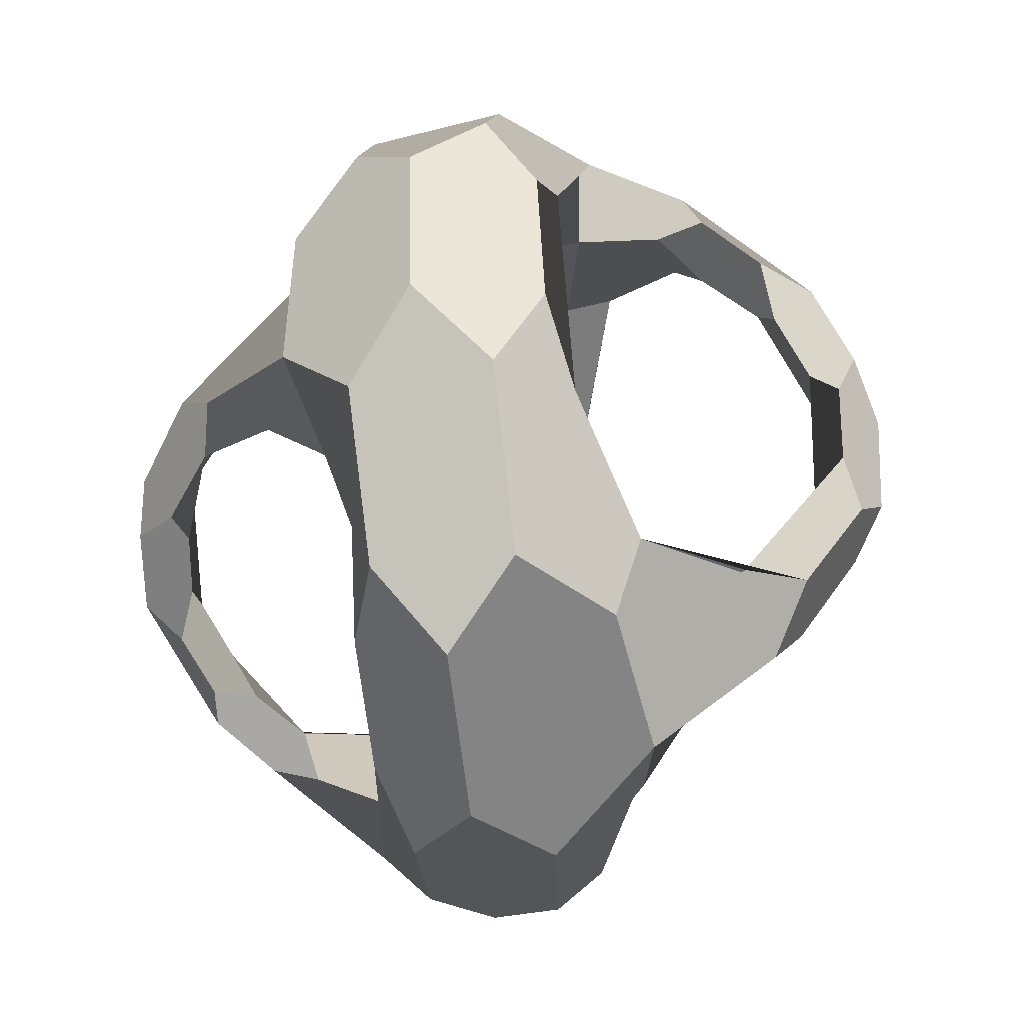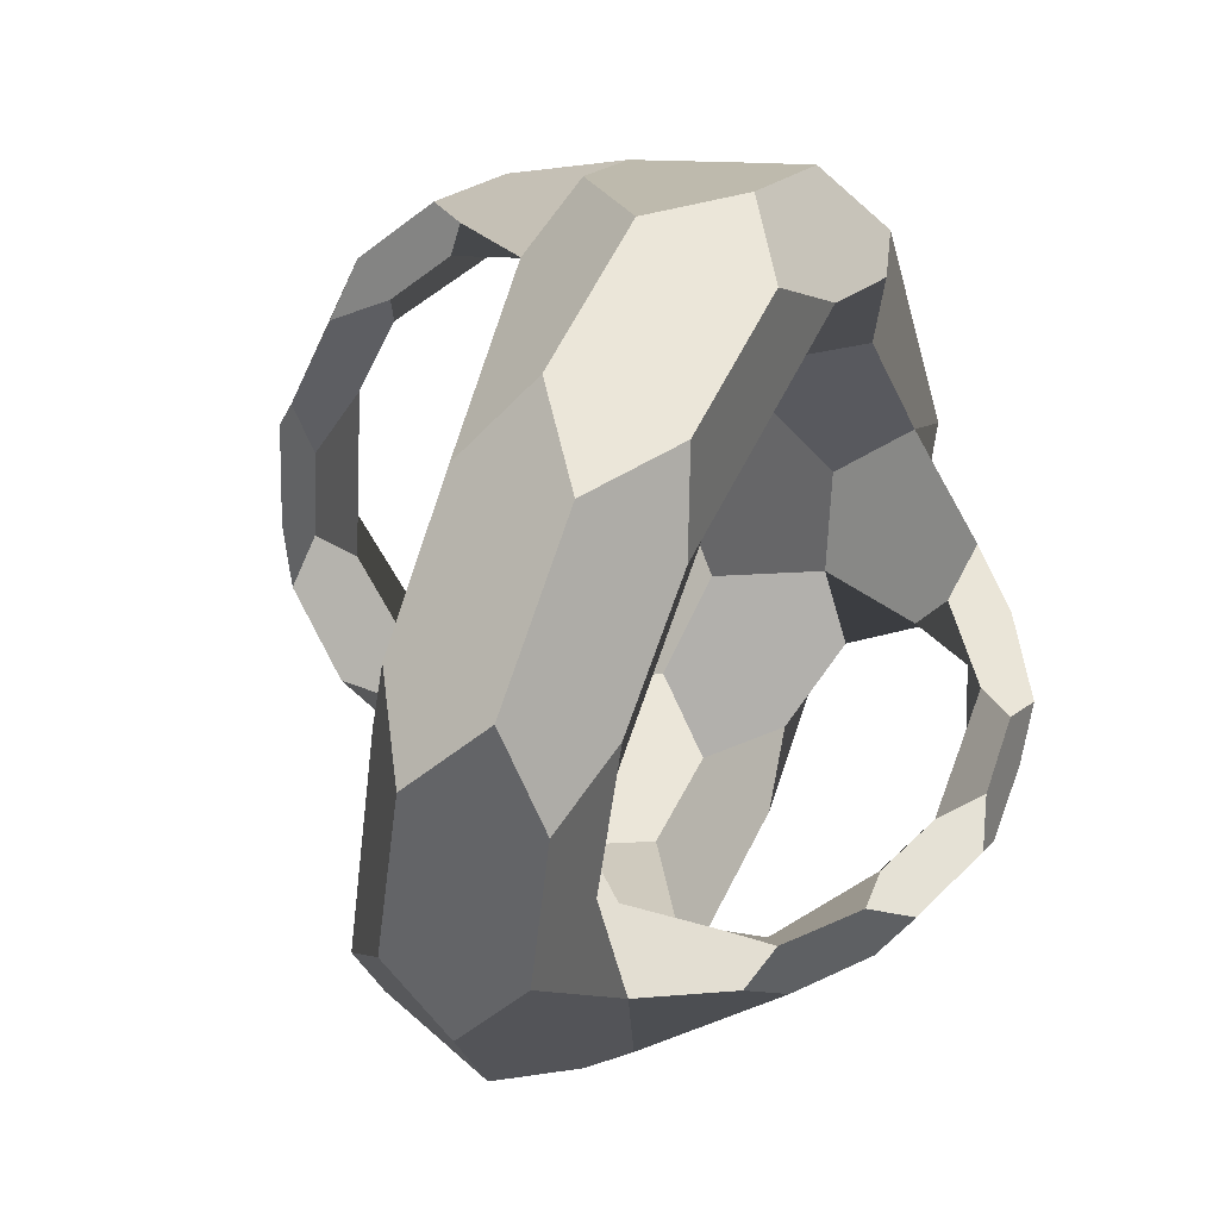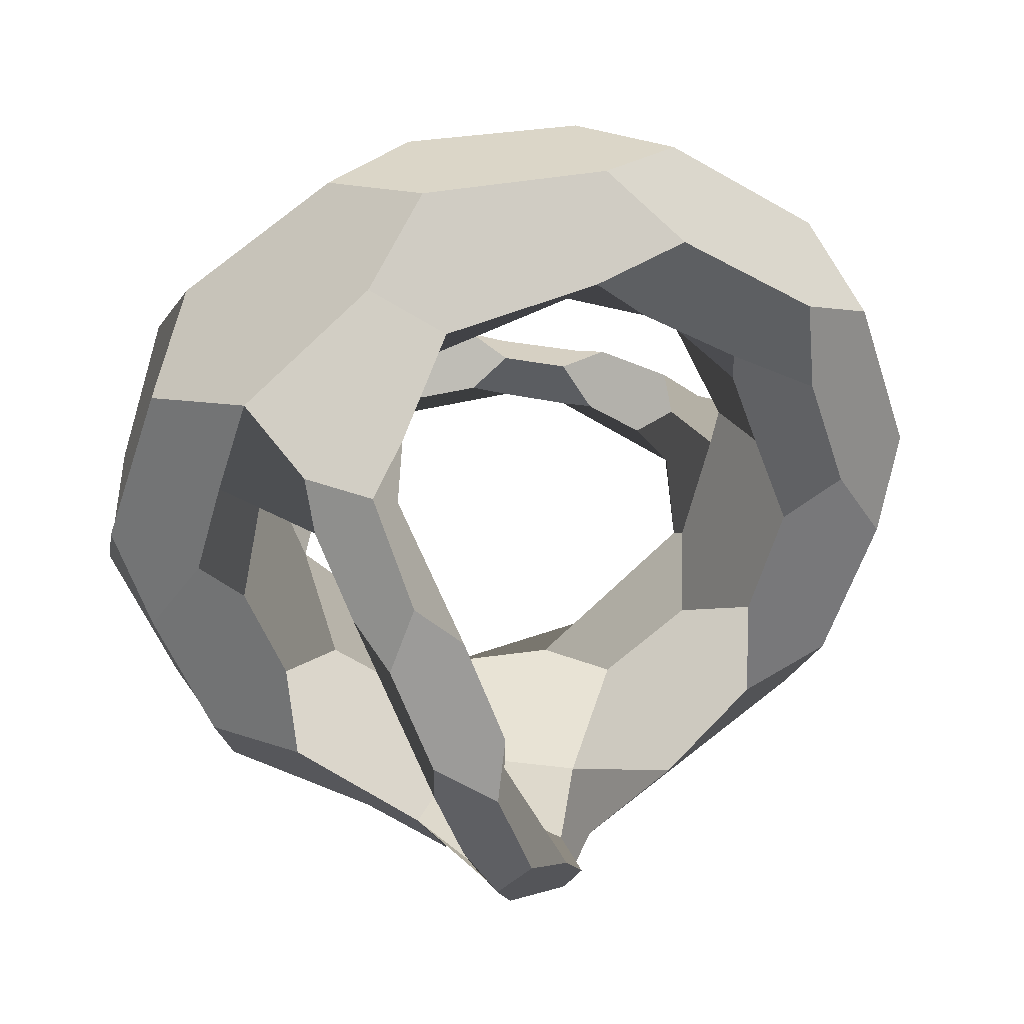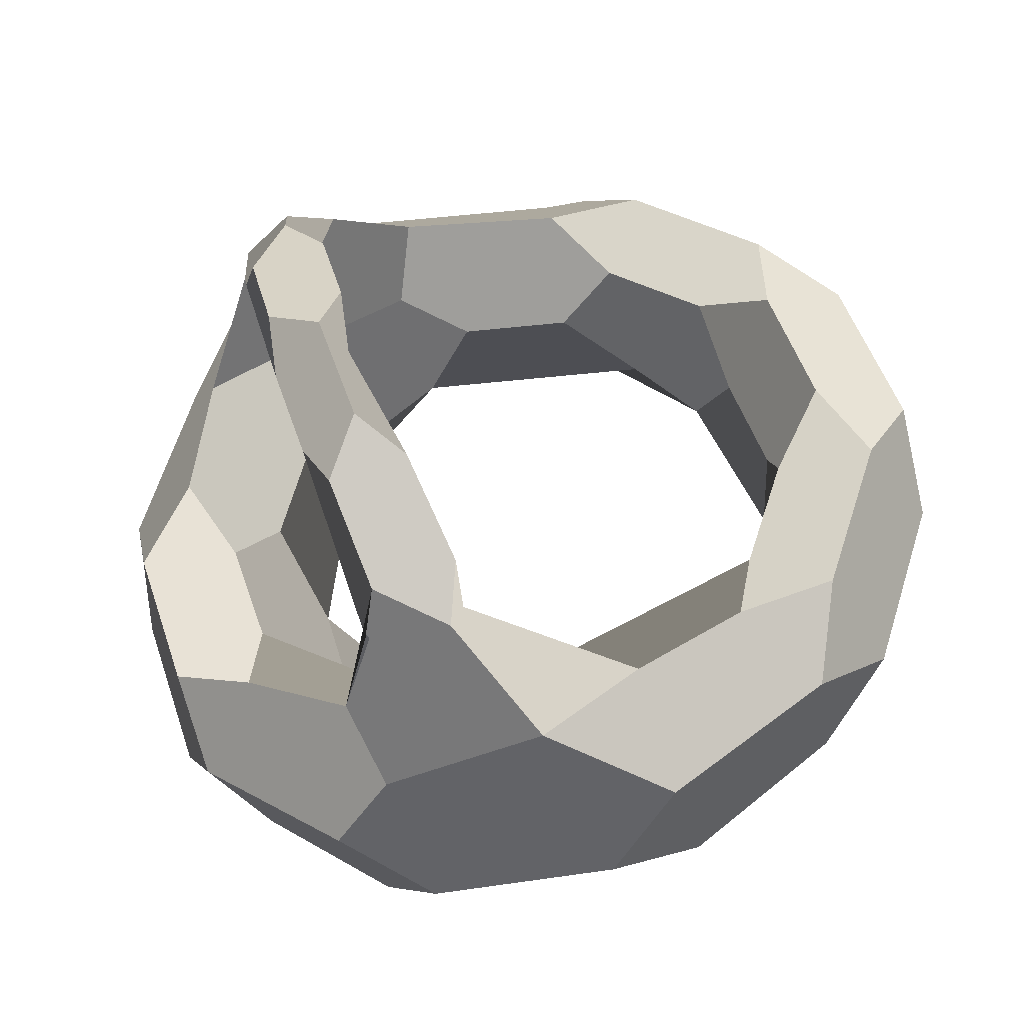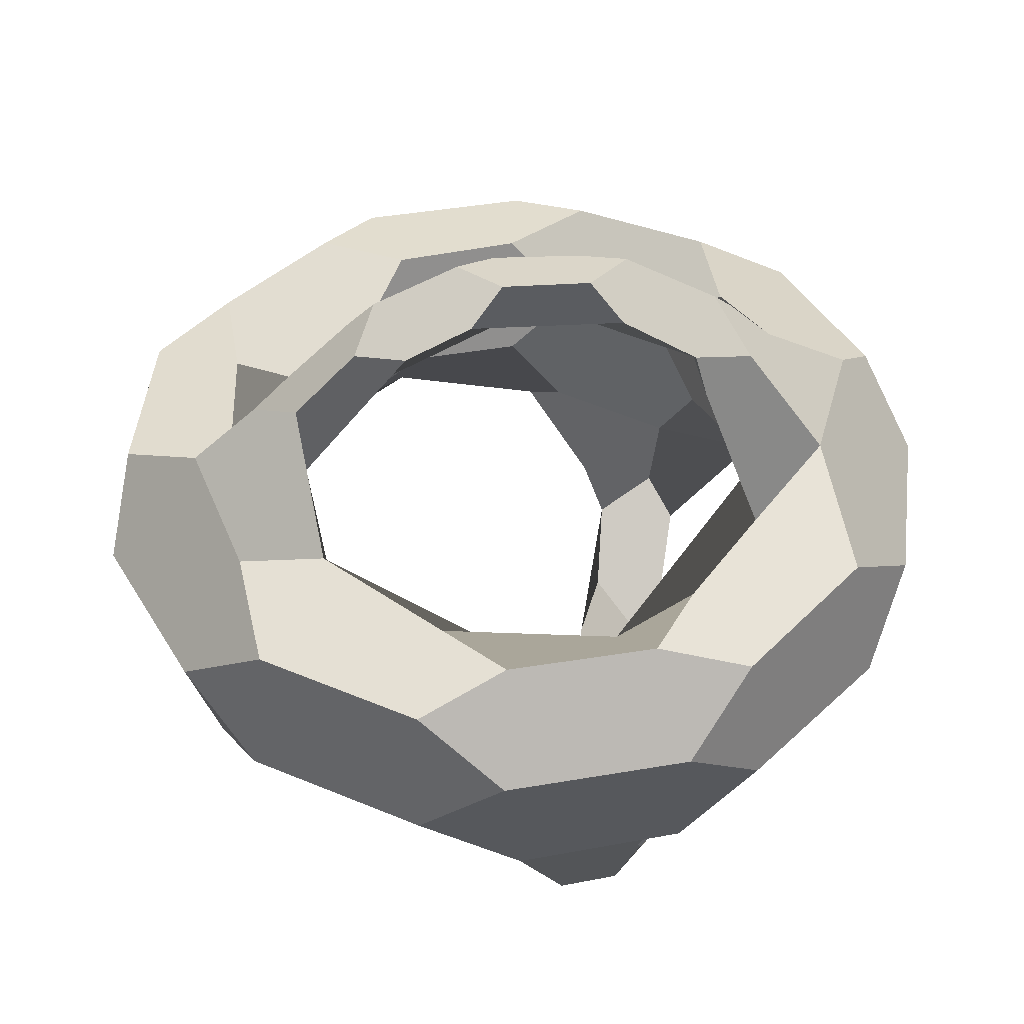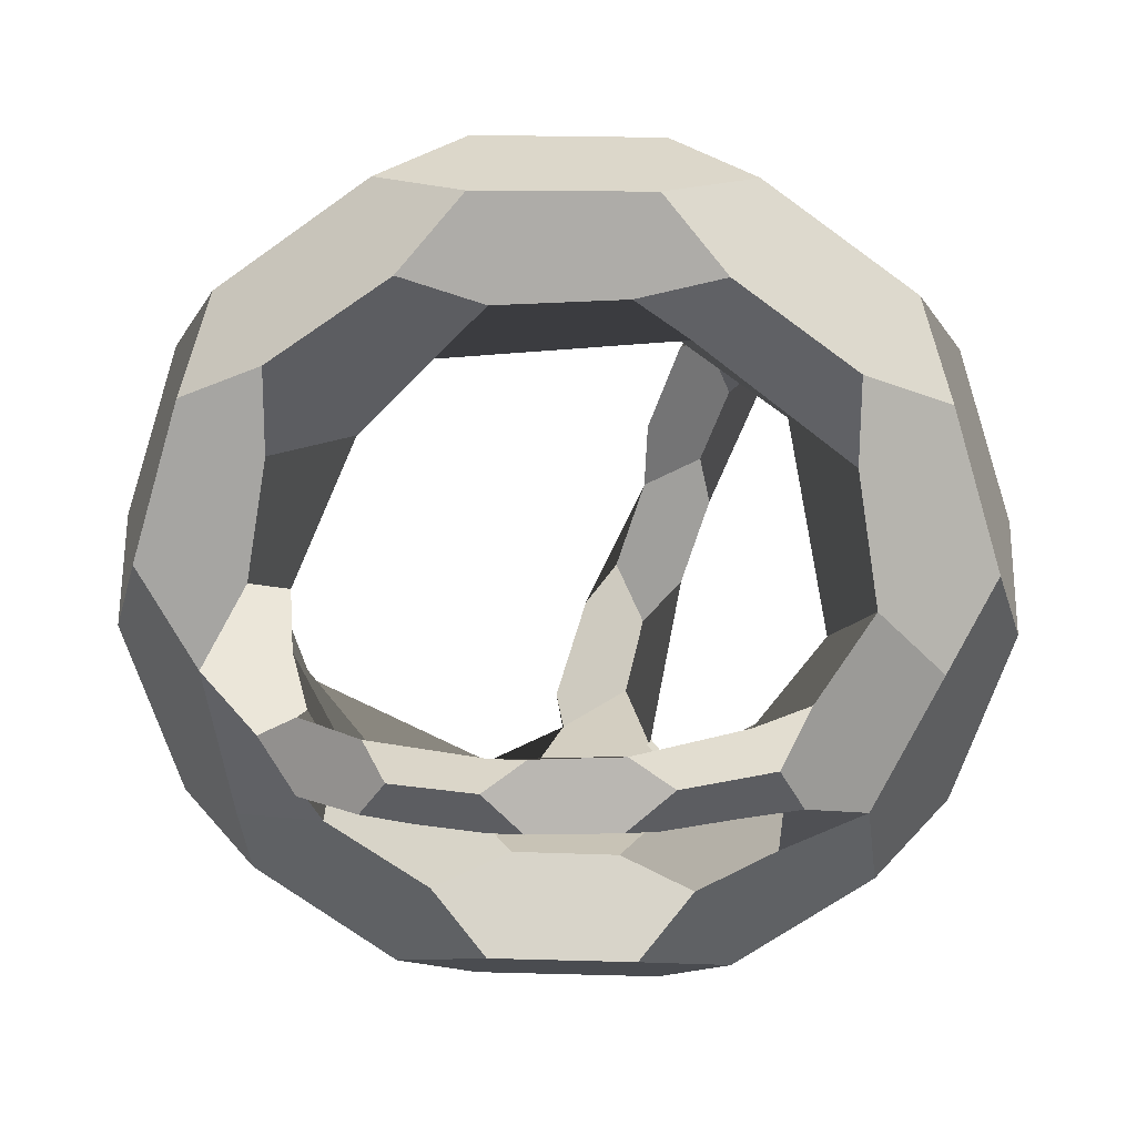
<metadata>
{"format":"obj","ext":"obj","renderer":"f3d","projection":"perspective","resolution":1024,"background":"white","views":[{"elev":-60.7,"azim":-84.3,"up":"+Z"},{"elev":54.5,"azim":115.1,"up":"+Z"},{"elev":38.4,"azim":-10.8,"up":"+Z"},{"elev":-36.7,"azim":14.7,"up":"+Z"},{"elev":44.3,"azim":168.8,"up":"+Y"},{"elev":22.0,"azim":-178.4,"up":"+Z"}]}
</metadata>
<code>
g default
v 0.09777 -0.3031 -0.5952
v -0.1516 -0.2385 -0.5723
v -0.2751 -0.3505 -0.6479
v -0.1719 -0.5508 -0.6277
v -0.1165 -0.6137 -0.523
v 0.02233 -0.5334 -0.5771
v -0.4571 0.5242 -0.2434
v -0.3373 0.5476 -0.2523
v -0.3712 0.4223 -0.2309
v -0.4458 0.2015 -0.2758
v -0.4253 0.2676 -0.4639
v -0.5933 0.3383 -0.343
v 0.4893 0.5213 -0.2307
v 0.5668 0.4598 -0.1358
v 0.6965 0.2946 -0.07904
v 0.6396 0.2817 -0.3905
v 0.4706 0.2744 -0.4075
v 0.4815 0.4162 -0.2906
v 0.155 0.2271 -0.7382
v 0.2678 0.2082 -0.5898
v 0.6288 0.1726 -0.5654
v 0.3433 0.1664 -0.7801
v -0.6232 0.1886 -0.5645
v -0.2634 0.2076 -0.59
v -0.1506 0.2282 -0.7414
v -0.3402 0.1725 -0.7772
v -0.7344 0.1697 0.4292
v -0.5556 0.2279 0.5074
v -0.5557 0.2145 0.3177
v -0.5956 0.3056 0.06378
v -0.7288 0.3137 -0.06166
v -0.8388 0.1791 0.08836
v -0.3072 0.2193 0.6898
v -0.1779 0.1604 0.8344
v 0.1801 0.1612 0.8341
v 0.3119 0.2181 0.6877
v 0.1405 0.1902 0.6234
v -0.1275 0.1889 0.6367
v 0.188 0.03246 -0.8827
v -0.1931 0.03696 -0.8847
v -0.7771 0.05349 -0.453
v -0.8979 0.05157 -0.08976
v -0.6731 0.03533 0.6033
v -0.3647 0.03574 0.8298
v 0.7338 0.1691 0.4292
v 0.5619 0.2188 0.5117
v 0.3653 0.04285 0.8294
v 0.6748 0.04592 0.605
v 0.7794 0.04811 -0.4553
v 0.835 0.1756 0.09079
v 0.8959 0.05188 -0.08999
v 0.6626 -0.1028 -0.5934
v 0.3529 -0.1223 -0.8136
v -0.6677 -0.09879 -0.5961
v -0.3608 -0.1107 -0.8152
v -0.7713 -0.1161 0.4485
v -0.8879 -0.1003 0.09016
v -0.1912 -0.1081 0.871
v 0.1888 -0.09948 0.8754
v 0.7732 -0.089 0.4512
v 0.8892 -0.08743 0.09245
v 0.1336 -0.341 -0.7761
v -0.2031 -0.2902 -0.8076
v -0.7119 -0.2051 -0.4119
v -0.8211 -0.2014 -0.0879
v -0.5931 -0.3067 0.5409
v -0.3291 -0.2729 0.7636
v 0.3324 -0.2014 0.7513
v 0.613 -0.1918 0.5525
v 0.7136 -0.199 -0.4087
v 0.8189 -0.1893 -0.08248
v 0.5249 -0.2372 -0.4802
v 0.3243 -0.313 -0.6331
v -0.5307 -0.2467 -0.4836
v -0.6563 -0.2825 0.3197
v -0.7128 -0.2369 0.07976
v -0.1831 -0.3256 0.6743
v 0.141 -0.2442 0.6993
v 0.6268 -0.2161 0.3602
v 0.7152 -0.2064 0.08912
v -0.538 -0.1675 -0.3057
v -0.6173 -0.1652 -0.07244
v 0.2603 -0.173 0.5621
v 0.4639 -0.162 0.4242
v 0.5392 -0.1571 -0.2957
v 0.6123 -0.1399 -0.05439
v 0.4137 -0.04023 -0.3843
v 0.2301 -0.0688 -0.5163
v -0.2343 -0.05575 -0.5194
v -0.4106 -0.02788 -0.3832
v 0.1215 -0.05215 0.5422
v -0.2282 -0.2228 0.5446
v -0.113 -0.06298 0.5558
v 0.1108 0.08674 -0.5689
v -0.1108 0.09105 -0.571
v -0.511 0.1766 -0.04317
v -0.5618 -0.03971 0.06621
v -0.4556 -0.2687 0.4171
v -0.4937 -0.06094 0.2794
v -0.4226 0.0899 0.3949
v -0.2402 0.08409 0.5259
v 0.2607 0.09244 0.4863
v 0.5016 -0.03698 0.2758
v 0.5663 0.194 0.323
v 0.4518 0.1318 -0.2931
v 0.5283 0.1978 -0.07923
v 0.4863 0.4899 -0.08302
v 0.4797 0.384 -0.1173
v 0.4108 0.4432 -0.208
v 0.05477 0.7459 -0.189
v 0.1327 0.7463 -0.1095
v 0.3063 0.686 -0.1205
v 0.3617 0.6331 -0.2104
v 0.2622 0.6236 -0.233
v 0.1253 0.676 -0.2227
v 0.3548 0.6032 -0.07374
v 0.2549 0.5941 -0.09881
v 0.3122 0.54 -0.1894
v 0.1192 0.644 -0.08982
v 0.04835 0.7142 -0.05588
v 0.03725 0.6439 -0.1692
v -0.2172 0.7145 -0.1125
v -0.1246 0.7297 -0.1918
v -0.1867 0.6472 -0.2303
v -0.405 0.5993 -0.1292
v -0.1293 0.6942 -0.0579
v -0.1901 0.6153 -0.09271
v -0.0967 0.6295 -0.1709
v -0.3568 0.4836 -0.09789
v -0.4677 0.4962 -0.04431
v -0.4999 -0.5147 0.4997
v -0.4889 -0.5502 0.3886
v -0.4351 -0.6693 0.2545
v -0.3794 -0.7752 0.1994
v -0.3239 -0.7491 0.3305
v -0.378 -0.6049 0.501
v -0.3031 -0.5093 0.561
v -0.3213 -0.5439 0.4375
v -0.4388 -0.4489 0.4312
v -0.2297 -0.7655 0.2421
v -0.2824 -0.6595 0.2985
v -0.3375 -0.6877 0.1651
v -0.3081 -0.8436 -0.0107
v -0.3017 -0.7972 -0.1331
v -0.2402 -0.7825 -0.3238
v -0.1731 -0.8067 -0.4288
v -0.11 -0.8593 -0.3155
v -0.185 -0.8828 -0.08521
v -0.16 -0.8318 0.03281
v -0.1536 -0.7855 -0.08985
v -0.2778 -0.7461 -0.01183
v -0.02175 -0.7932 -0.3835
v -0.09193 -0.7693 -0.2782
v -0.1539 -0.7146 -0.3948
v 0.0166 -0.5995 -0.6645
v -0.1212 -0.6747 -0.6047
v 0.04191 -0.6603 -0.5557
v 0.6114 0.194 0.06237
v 0.5321 0.1578 0.03647
v 0.5724 -0.009428 0.07314
v 0.4009 0.09933 0.3339
g Mesh1
f 1 2 3 4 5 6
f 7 8 9 10 11 12
f 13 14 15 16 17 18
f 19 20 17 16 21 22
f 23 12 11 24 25 26
f 27 28 29 30 31 32
f 33 34 35 36 37 38
f 26 25 19 22 39 40
f 32 31 12 23 41 42
f 28 27 43 44 34 33
f 45 46 36 35 47 48
f 49 21 16 15 50 51
f 39 22 21 49 52 53
f 54 41 23 26 40 55
f 56 43 27 32 42 57
f 47 35 34 44 58 59
f 51 50 45 48 60 61
f 55 40 39 53 62 63
f 57 42 41 54 64 65
f 58 44 43 56 66 67
f 60 48 47 59 68 69
f 70 52 49 51 61 71
f 62 53 52 70 72 73
f 74 64 54 55 63 3
f 75 66 56 57 65 76
f 68 59 58 67 77 78
f 71 61 60 69 79 80
f 76 65 64 74 81 82
f 79 69 68 78 83 84
f 85 72 70 71 80 86
f 1 73 72 85 87 88
f 81 74 3 2 89 90
f 91 83 78 77 92 93
f 89 2 1 88 94 95
f 82 81 90 10 96 97
f 93 92 98 99 100 101
f 161 104 158 159 160 103
f 17 20 94 88 87 105
f 95 94 20 19 25 24
f 10 90 89 95 24 11
f 100 99 97 96 30 29
f 101 100 29 28 33 38
f 102 91 93 101 38 37
f 106 105 87 85 86 160 159
f 18 17 105 106 108 109
f 110 111 112 113 114 115
f 107 14 13 113 112 116
f 109 108 107 116 117 118
f 114 113 13 18 109 118
f 119 117 116 112 111 120
f 121 115 114 118 117 119
f 122 123 124 8 7 125
f 126 120 111 110 123 122
f 127 128 121 119 120 126
f 124 123 110 115 121 128
f 129 127 126 122 125 130
f 8 124 128 127 129 9
f 12 31 30 130 125 7
f 129 130 30 96 10 9
f 75 76 82 97 99 98
f 86 80 79 84 103 160
f 131 132 133 134 135 136
f 77 67 66 131 136 137
f 98 92 77 137 138 139
f 132 131 66 75 98 139
f 138 137 136 135 140 141
f 142 133 132 139 138 141
f 143 144 145 146 147 148
f 149 140 135 134 143 148
f 150 151 142 141 140 149
f 144 143 134 133 142 151
f 150 149 148 147 152 153
f 154 145 144 151 150 153
f 3 63 62 155 156 4
f 156 155 157 152 147 146
f 6 5 154 153 152 157
f 4 156 146 145 154 5
f 6 157 155 62 73 1
f 158 104 46 45 50 15
f 106 159 158 15 14 107 108
f 102 161 103 84 83 91
f 37 36 46 104 161 102

</code>
